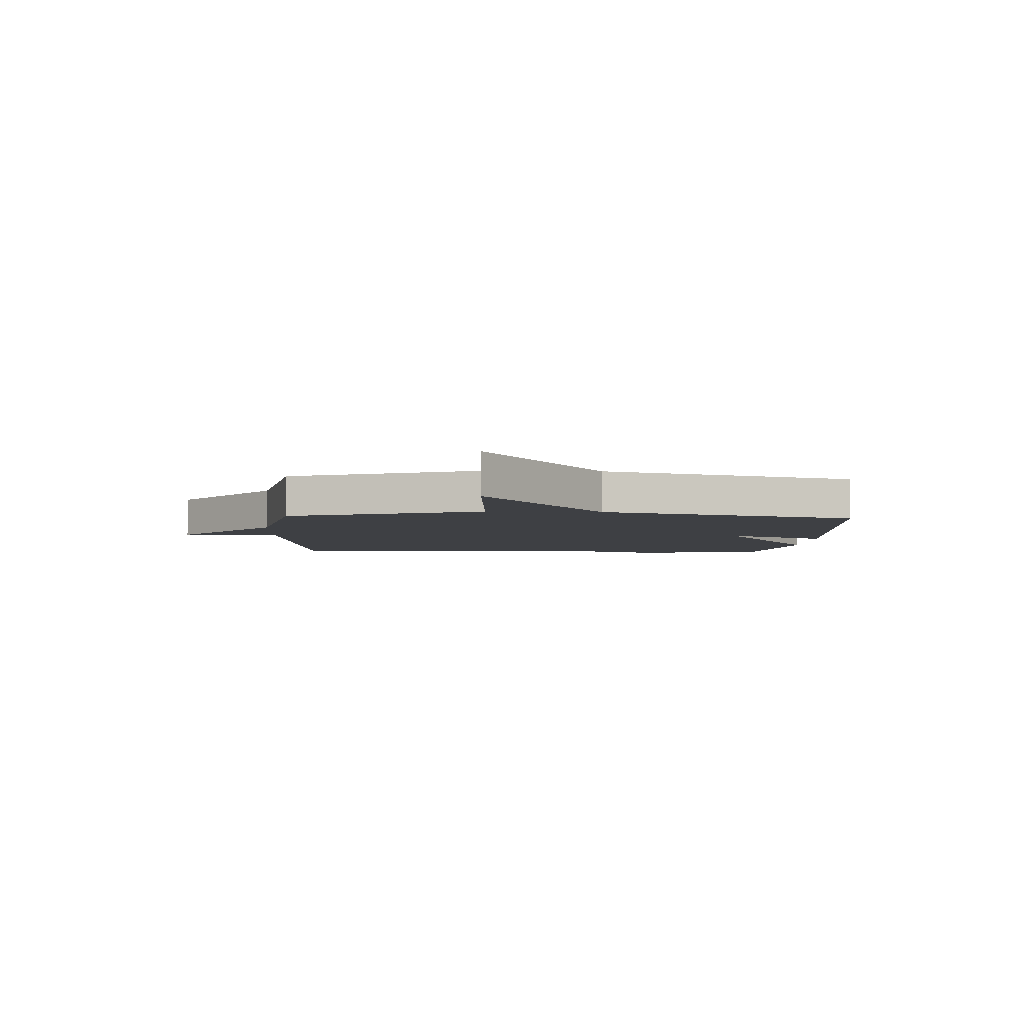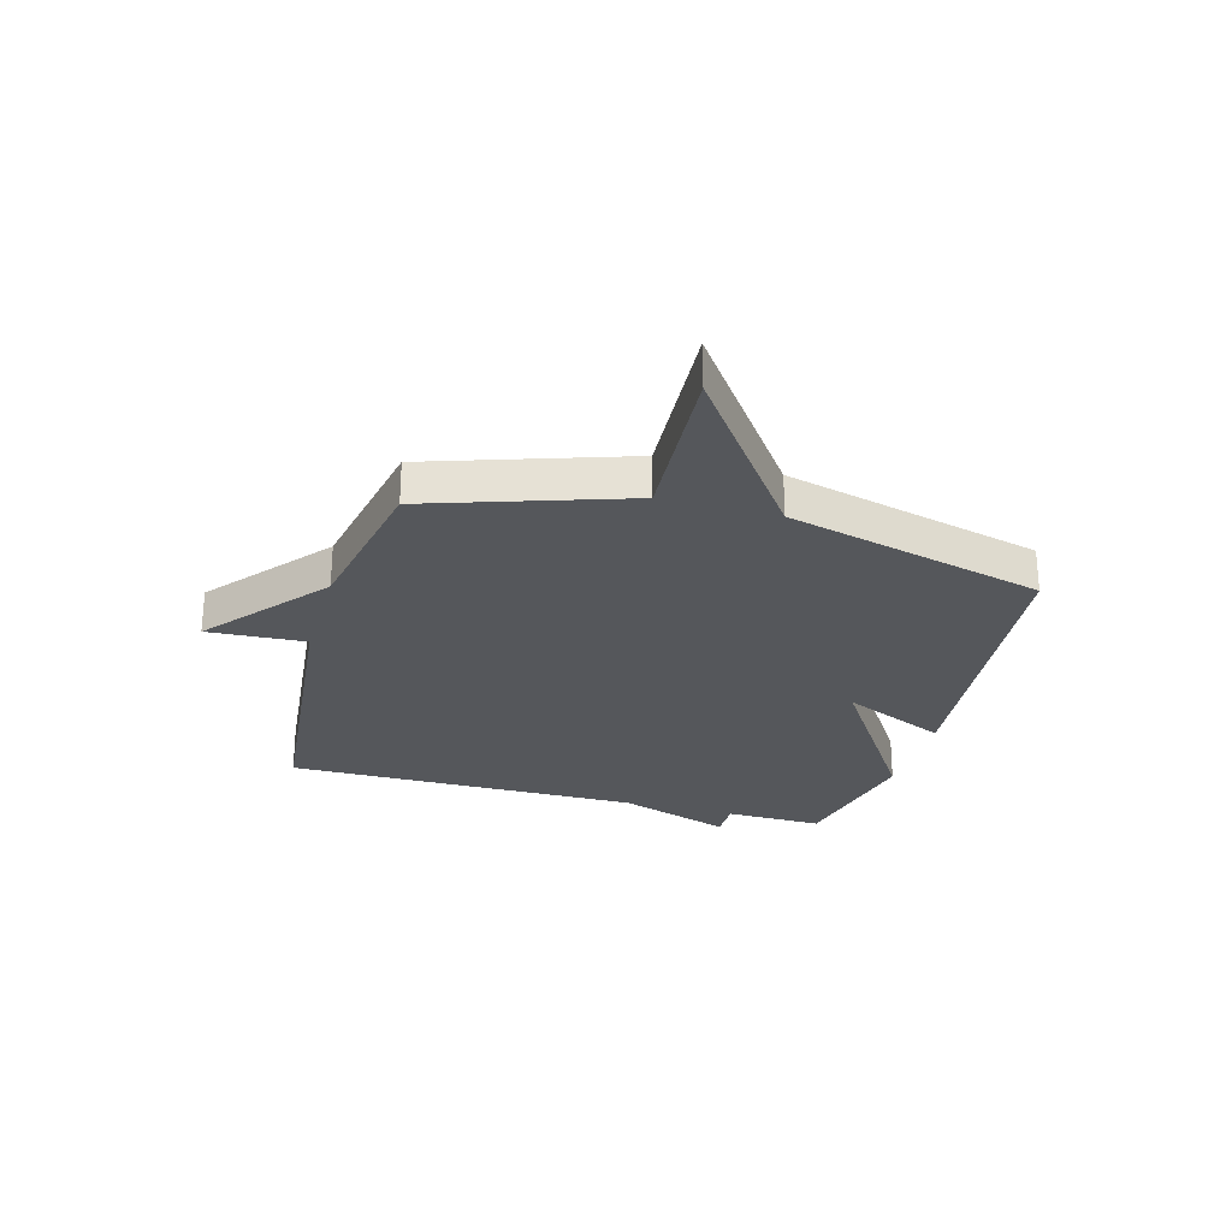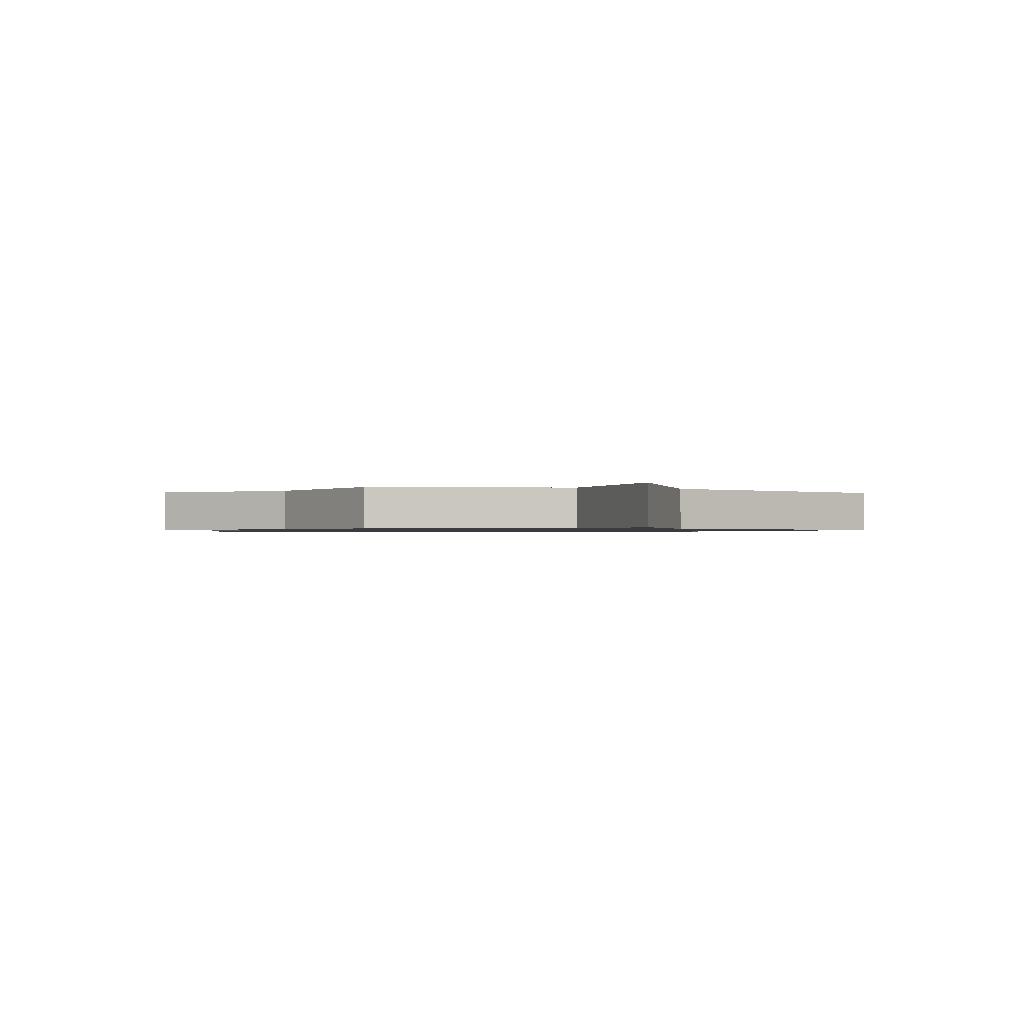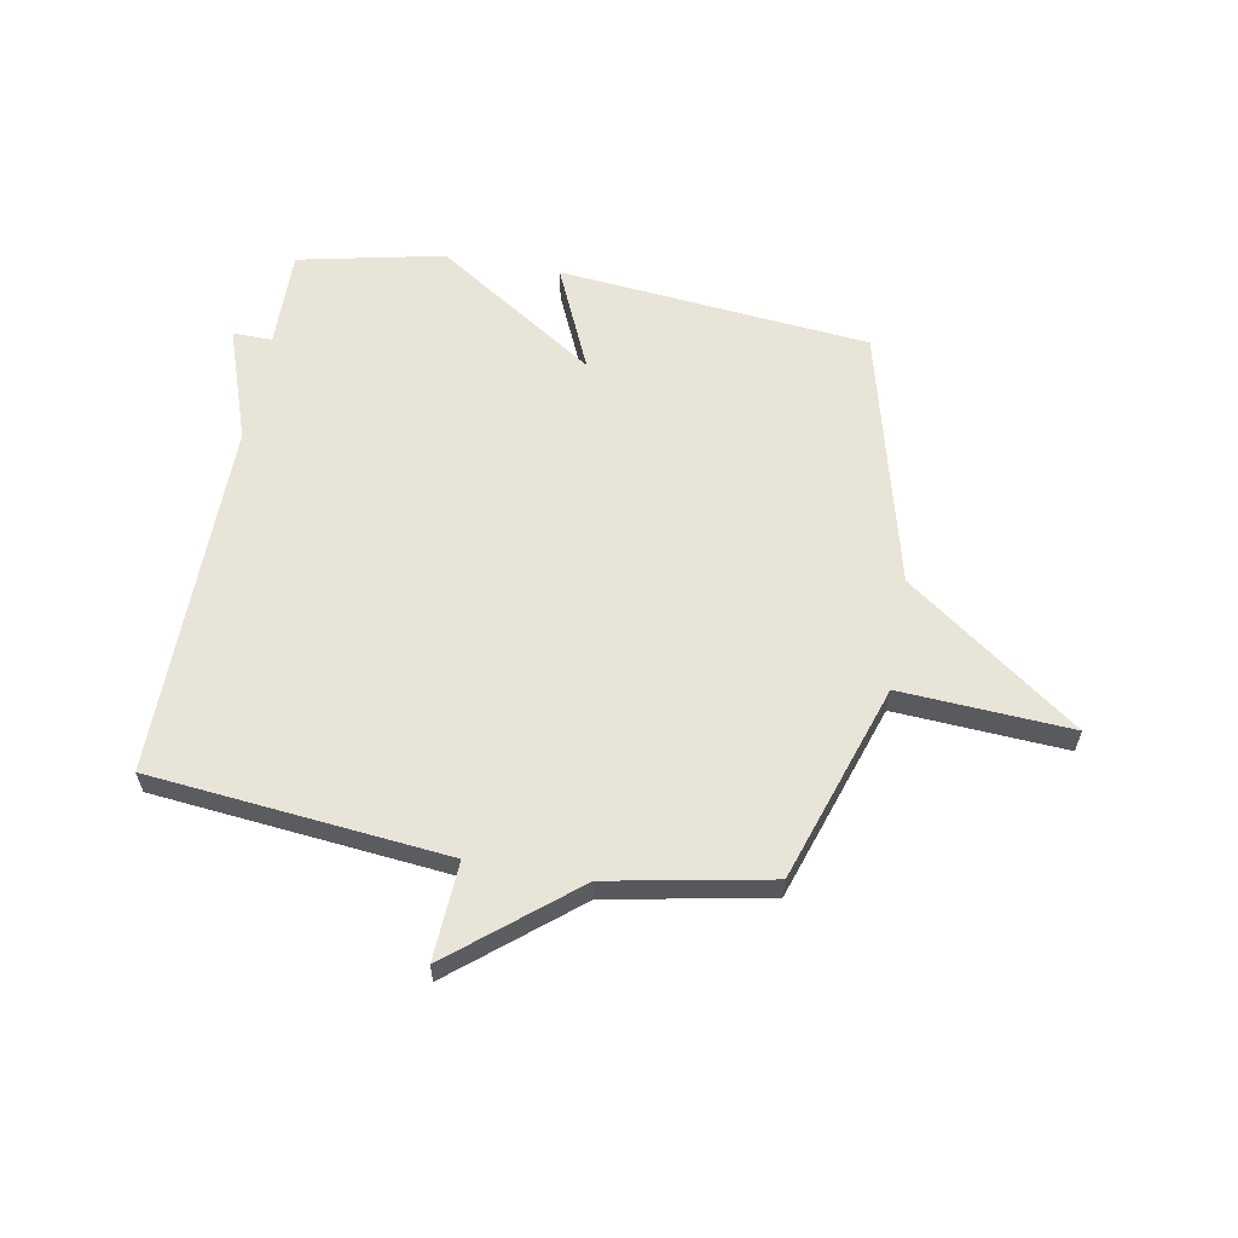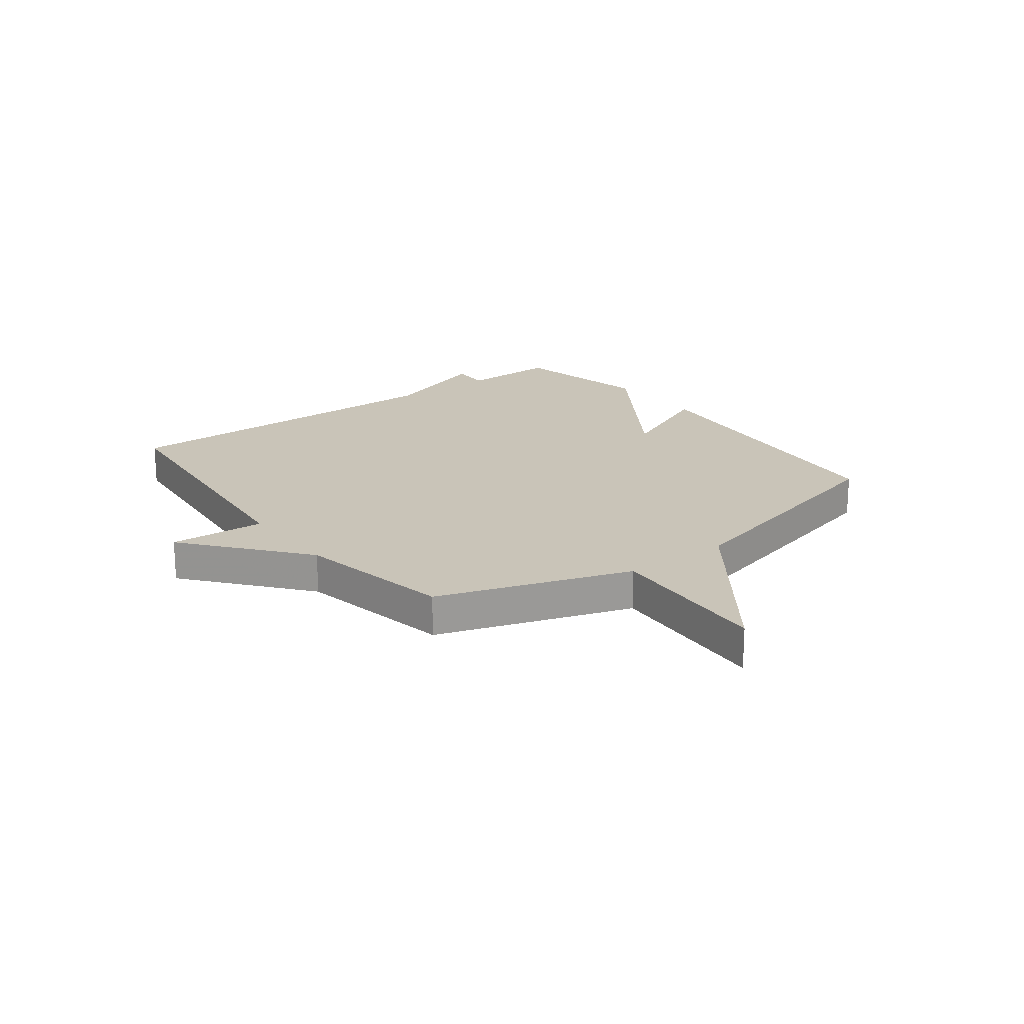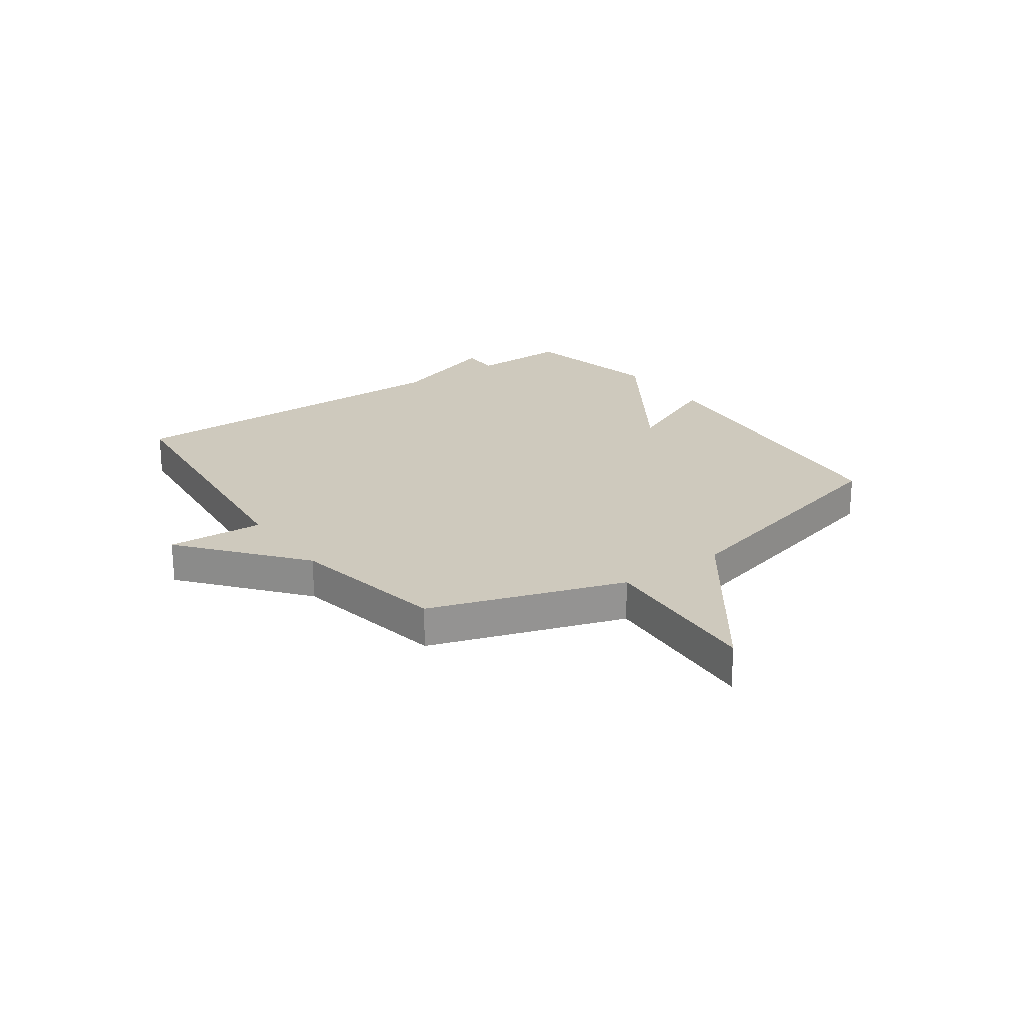
<metadata>
{"format":"obj","ext":"obj","renderer":"f3d","projection":"perspective","resolution":1024,"background":"white","views":[{"elev":-4.6,"azim":-93.1,"up":"+Y"},{"elev":-26.8,"azim":-105.7,"up":"+Y"},{"elev":-0.9,"azim":-113.4,"up":"+Y"},{"elev":60.3,"azim":-169.8,"up":"+Y"},{"elev":20.1,"azim":-127.1,"up":"+Y"},{"elev":22.7,"azim":-125.5,"up":"+Y"}]}
</metadata>
<code>
v -0.5 0.07 0.5
v 0.045 0.07 0.554
v -0.037 0.07 0.369
v 0.245 0.07 0.554
v 0.5 0.07 0.5
v 0.497 0.07 0.327
v 0.566 0.07 0.328
v 0.497 0.07 0.127
v 0.5 0.07 -0.5
v -0.019 0.07 -0.553
v -0.009 0.07 -0.725
v -0.219 0.07 -0.553
v -0.5 0.07 -0.5
v -0.615 0.07 -0.155
v -0.914 0.07 -0.174
v -0.615 0.07 0.045
v -0.5 0 0.5
v 0.045 0 0.554
v -0.037 0 0.369
v 0.245 0 0.554
v 0.5 0 0.5
v 0.497 0 0.327
v 0.566 0 0.328
v 0.497 0 0.127
v 0.5 0 -0.5
v -0.019 0 -0.553
v -0.009 0 -0.725
v -0.219 0 -0.553
v -0.5 0 -0.5
v -0.615 0 -0.155
v -0.914 0 -0.174
v -0.615 0 0.045
f 14 15 16
f 14 16 1
f 13 14 1
f 12 13 1
f 10 11 12 1
f 8 9 10 1
f 6 7 8
f 3 4 5 6
f 3 6 8
f 1 2 3
f 1 3 8
f 32 31 30
f 17 32 30
f 17 30 29
f 17 29 28
f 17 28 27 26
f 17 26 25 24
f 24 23 22
f 22 21 20 19
f 24 22 19
f 19 18 17
f 24 19 17
f 1 17 18 2
f 2 18 19 3
f 3 19 20 4
f 4 20 21 5
f 5 21 22 6
f 6 22 23 7
f 7 23 24 8
f 8 24 25 9
f 9 25 26 10
f 10 26 27 11
f 11 27 28 12
f 12 28 29 13
f 13 29 30 14
f 14 30 31 15
f 15 31 32 16
f 16 32 17 1

</code>
